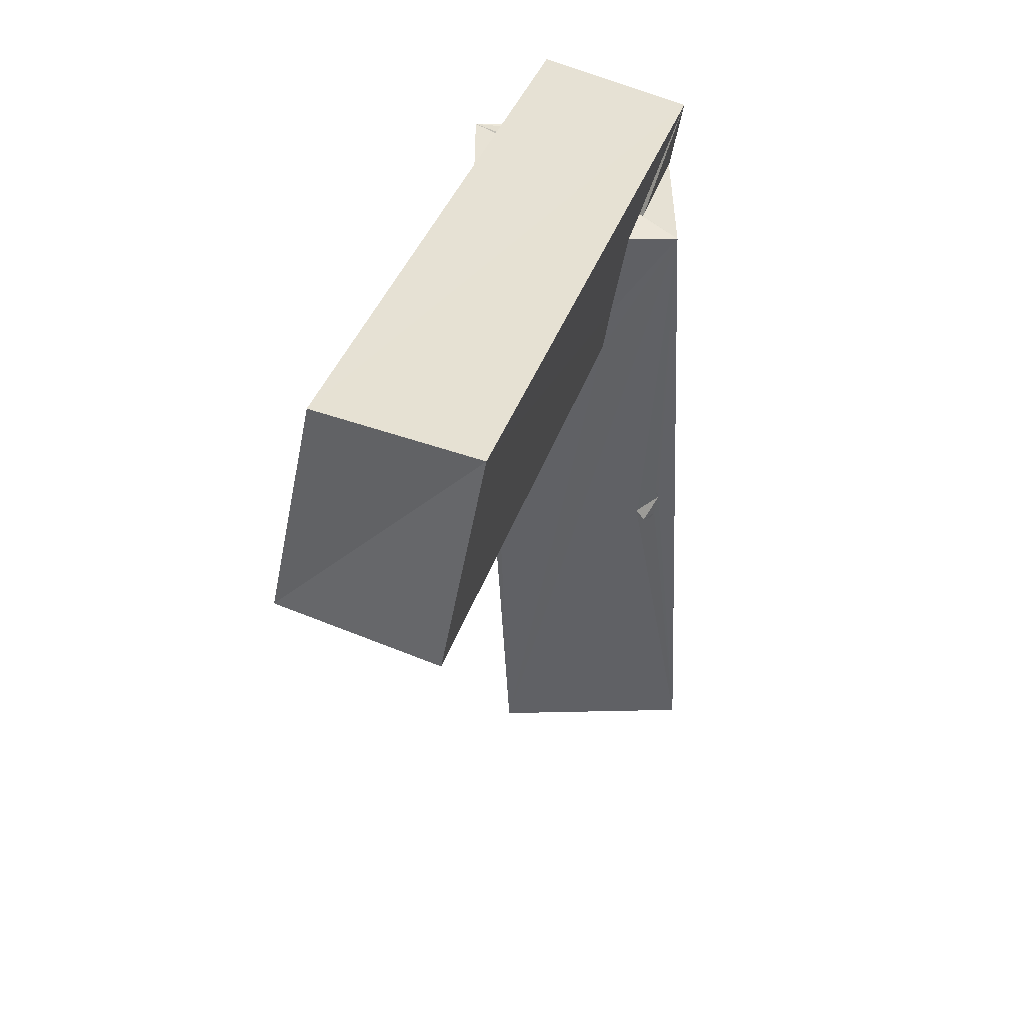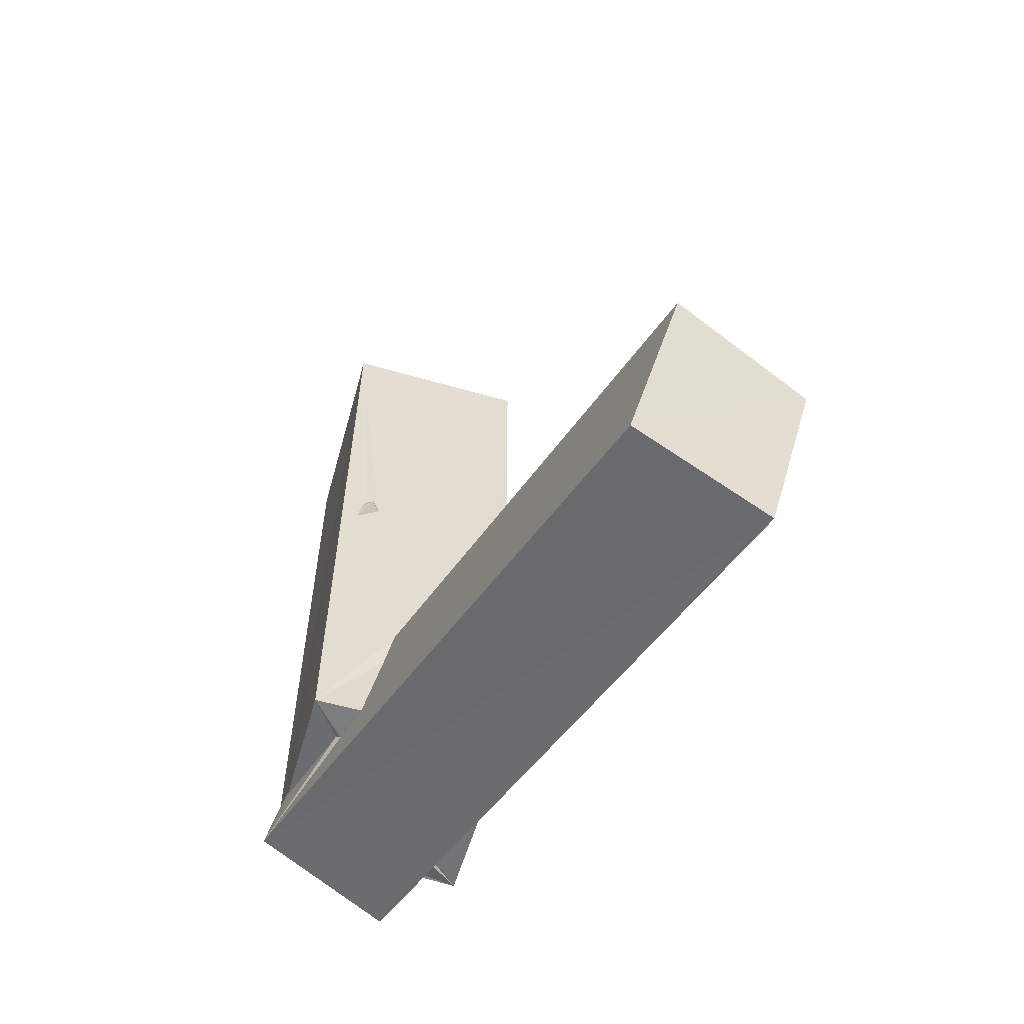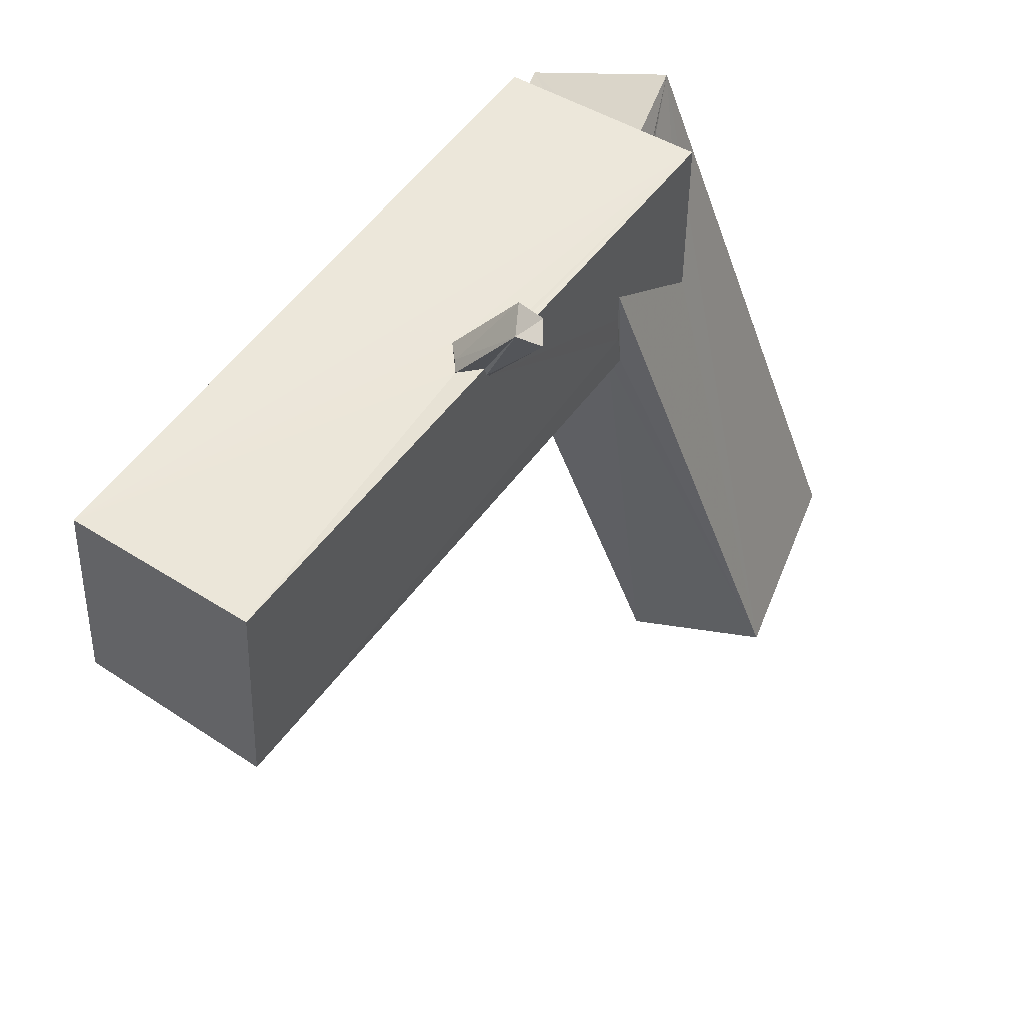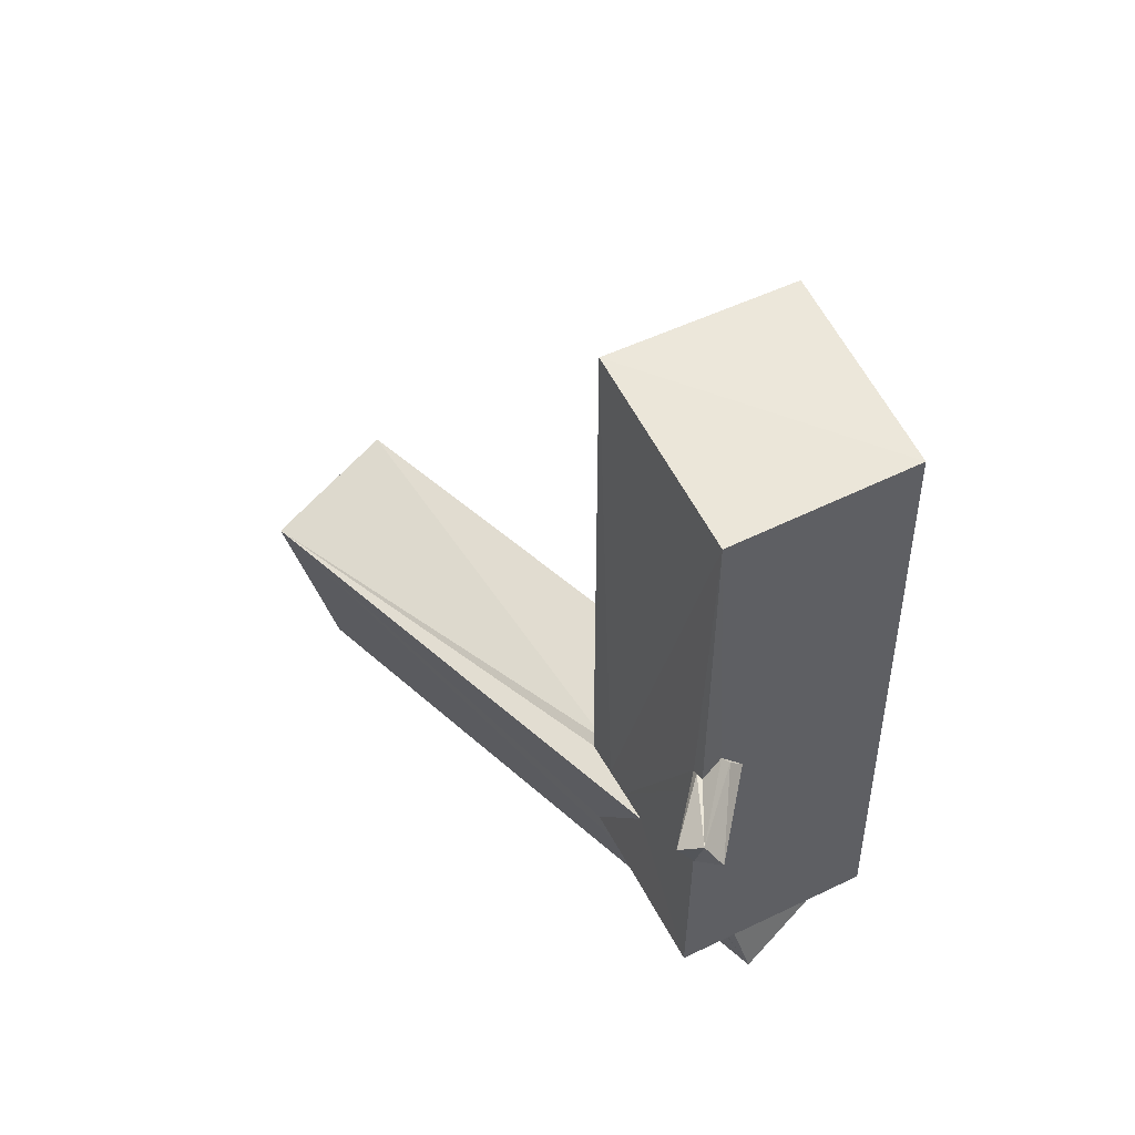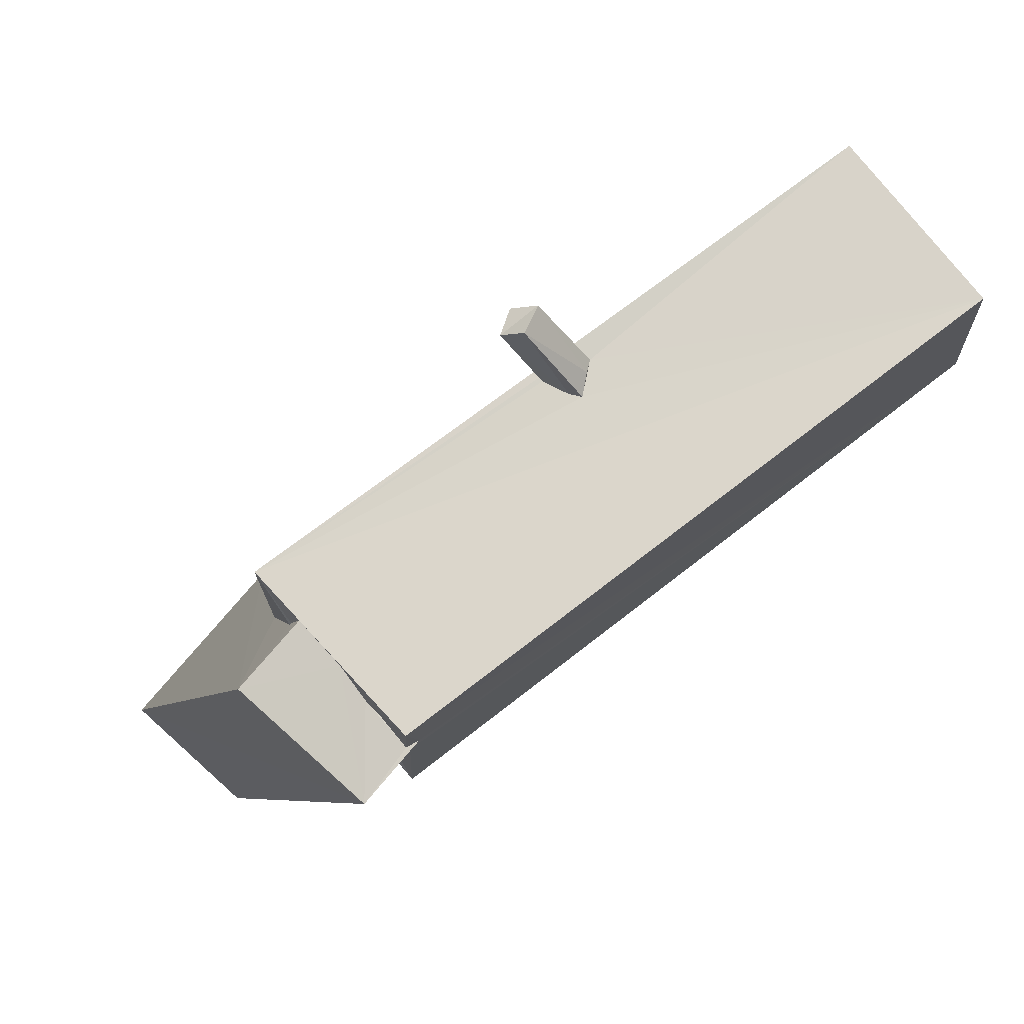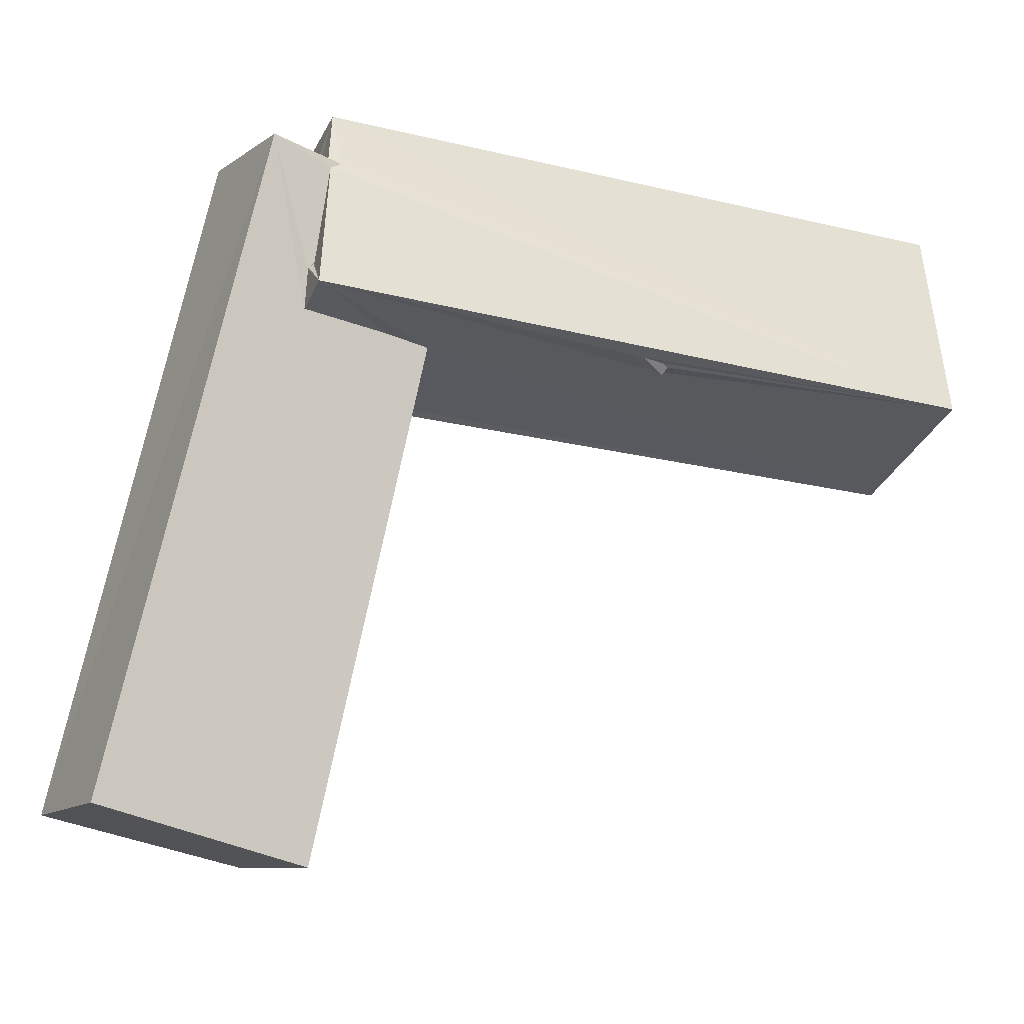
<metadata>
{"format":"obj","ext":"obj","renderer":"f3d","projection":"perspective","resolution":1024,"background":"white","views":[{"elev":-47.3,"azim":3.0,"up":"+Z"},{"elev":-56.0,"azim":164.1,"up":"+Y"},{"elev":54.2,"azim":-144.3,"up":"+Z"},{"elev":52.3,"azim":-26.2,"up":"+Y"},{"elev":74.7,"azim":52.9,"up":"+Z"},{"elev":-29.9,"azim":72.0,"up":"+Z"}]}
</metadata>
<code>
o 037_Cube.156
v -1.772 -4.126 -1.184
v -1.758 -4.097 -0.6226
v -1.73 -0.321 1.554
v -1.715 5.719 1.839
v -1.76 -4.097 -0.03549
v -1.783 -6.221 -1.567
v -1.755 -6.218 1.758
v -1.734 -0.5436 1.805
v -1.72 -0.218 1.823
v -1.753 -0.2124 1.692
v -1.782 6.078 -1.87
v -1.774 -4.233 -1.866
v -0.9204 -6.228 0.9598
v -1.608 -0.7427 1.8
v -2.583 -0.596 2.603
v -2.266 -0.287 2.917
v -1.364 0.08583 1.77
v 1.634 5.783 1.759
v 1.811 -5.981 -1.8
v 0.9538 -6.029 -1.828
v 0.6041 -4.432 -1.795
v -1.579 -4.12 -1.841
v 0.4428 -3.661 -1.825
v -0.9386 -6.158 1.047
v -1.528 -0.7463 1.79
v -0.9458 -0.39 1.759
v -1.218 -0.09043 1.812
v 1.654 6.081 -1.938
v 1.003 0.5281 -1.837
v 1.165 -6.048 -1.138
v -0.9445 -6.107 1.006
v -2.294 -1.006 2.692
v -1.103 -0.5317 1.761
v -1.986 -0.7696 3.092
v 1.759 -5.876 1.832
v 1.247 0.5966 -1.879
v 0.9874 0.4317 -1.834
v 1.188 -6.045 -1.115
v -0.8994 -6.202 1.124
v 1.782 -5.87 0.6748
v 1.749 -5.914 0.8466
v 1.772 -5.671 0.8057
v 1.127 0.5301 -1.988
v 1.333 0.4765 -1.865
v 1.366 -0.07164 -1.866
v 1.201 -5.963 -1.032
v -0.7284 -6.109 1.659
v 0.1663 -6.002 1.356
v 0.8167 -5.998 1.142
v 1.414 0.01063 -1.872
v 1.151 -5.949 1.023
v 1.246 -5.957 -1.034
v 1.42 0.0614 -1.866
v 1.369 0.04868 -1.858
v 2.082 -6.961 0.9262
v -0.3798 -7.497 1.818
v -3.838 -9.093 -9.755
v -1.316 -8.584 -10.46
v -4.737 -5.431 -9.941
v -2.224 -4.791 -10.78
f 1 4 11 12
f 1 2 3 4
f 9 4 3 10
f 8 3 2 5
f 5 7 8
f 5 6 7
f 29 11 28 36
f 28 50 44
f 28 19 50
f 45 54 50 19
f 28 44 36
f 19 23 11 29
f 22 12 11 23
f 19 21 23
f 19 20 21
f 37 45 19 29
f 28 42 40 19
f 35 41 42
f 28 18 35 42
f 7 35 18 26
f 25 7 26 33
f 17 27 26 18
f 14 8 7 25
f 4 9 17 18
f 51 35 49
f 47 48 35
f 35 7 47
f 48 49 35
f 7 39 47
f 52 19 40
f 41 35 51
f 46 38 19 52
f 39 7 31
f 31 7 24
f 30 19 38
f 20 19 30
f 7 6 13 24
f 18 28 11 4
f 36 43 29
f 15 16 10 3
f 16 17 9
f 16 9 10
f 53 45 37 43
f 43 37 29
f 32 15 14 25
f 15 3 8
f 14 15 8
f 53 50 54 45
f 34 32 33 26
f 33 32 25
f 27 16 34 26
f 17 16 27
f 16 15 32 34
f 53 43 44 50
f 44 43 36
f 55 56 57 58
f 21 58 60 23
f 30 38 52 55
f 38 46 52
f 55 58 20 30
f 40 42 55
f 52 40 55
f 58 21 20
f 60 59 22 23
f 12 59 5 2
f 12 22 59
f 2 1 12
f 31 24 13 56
f 13 6 56
f 56 39 31
f 59 57 56 6
f 56 47 39
f 6 5 59
f 56 55 48 47
f 49 55 41 51
f 49 48 55
f 55 42 41
f 59 60 58 57

</code>
